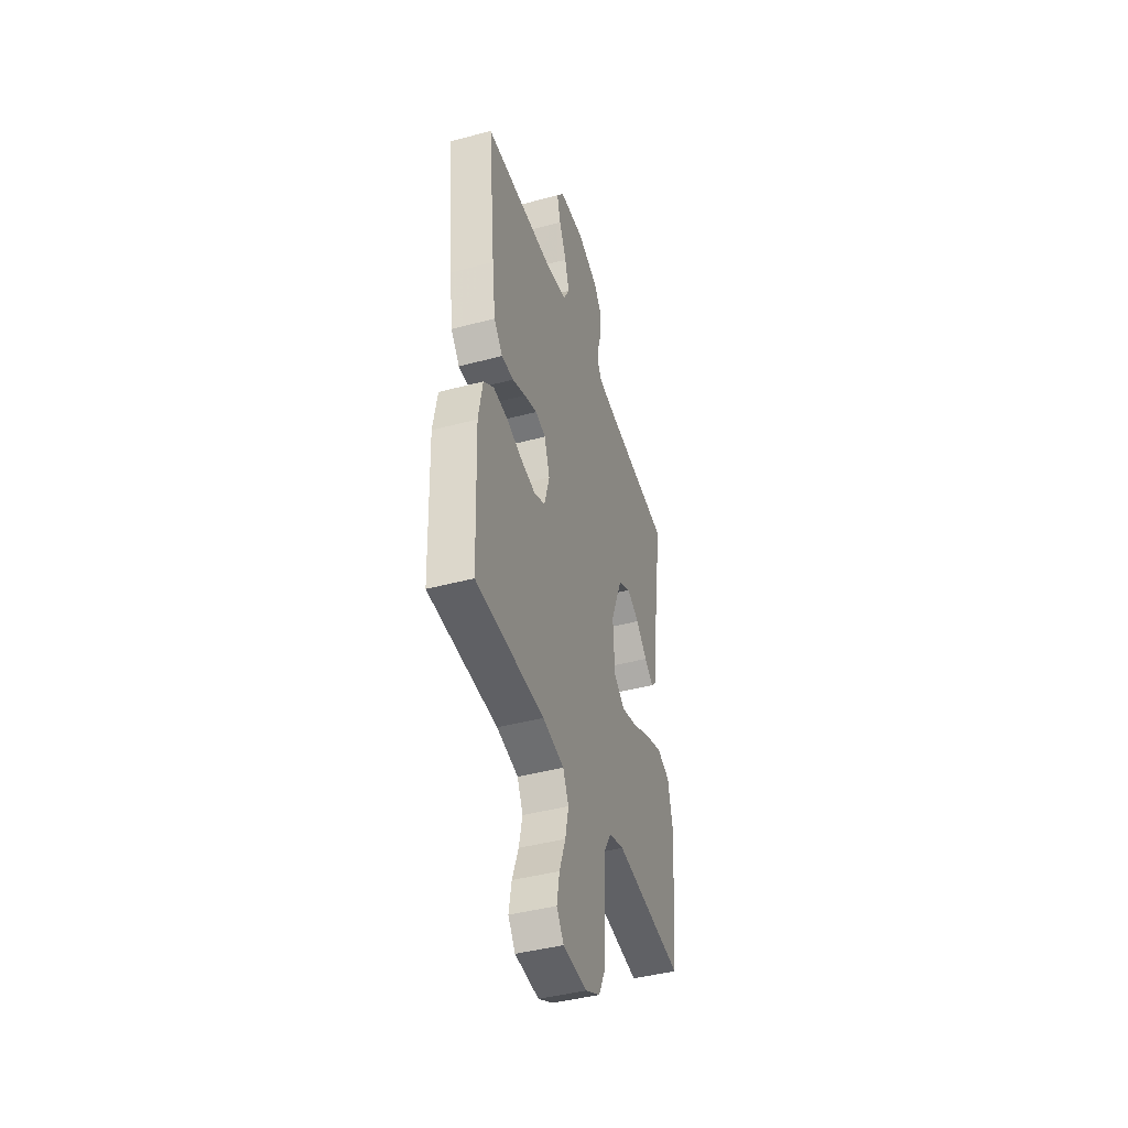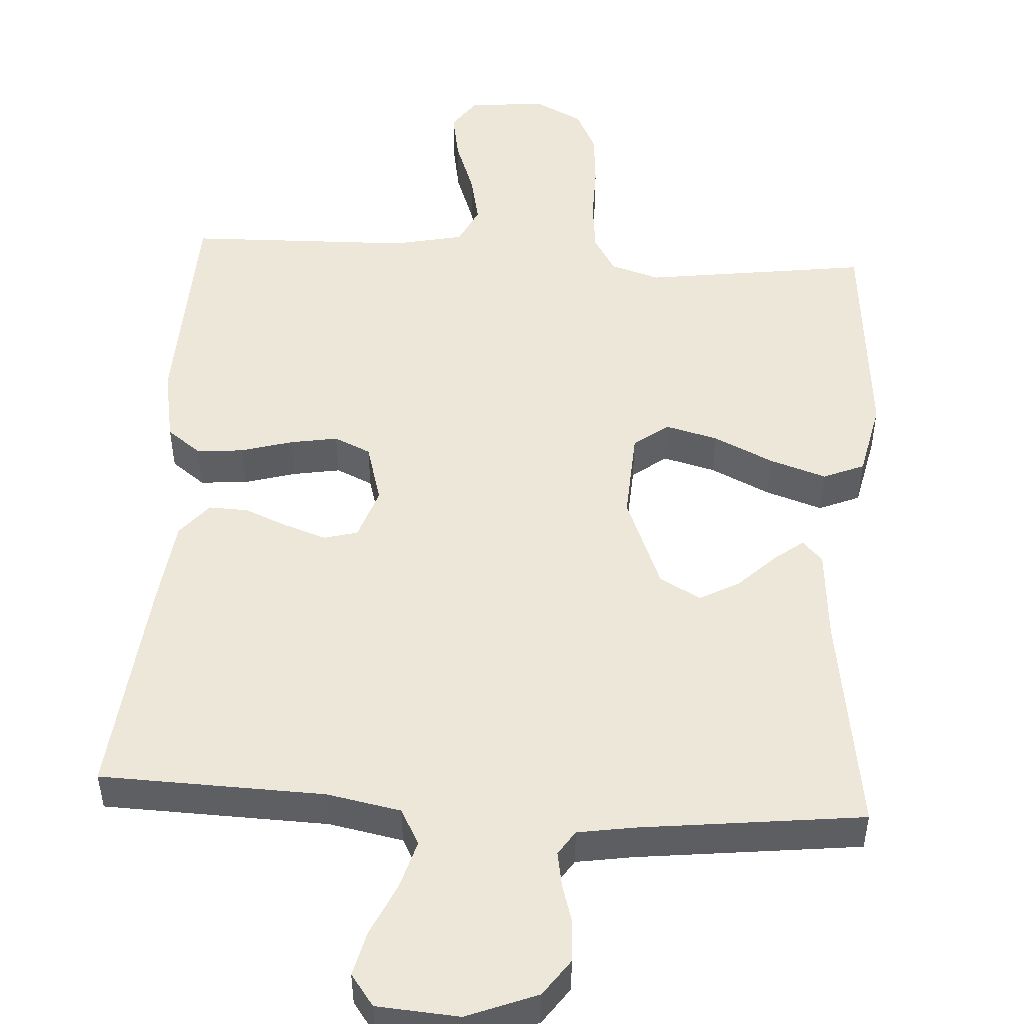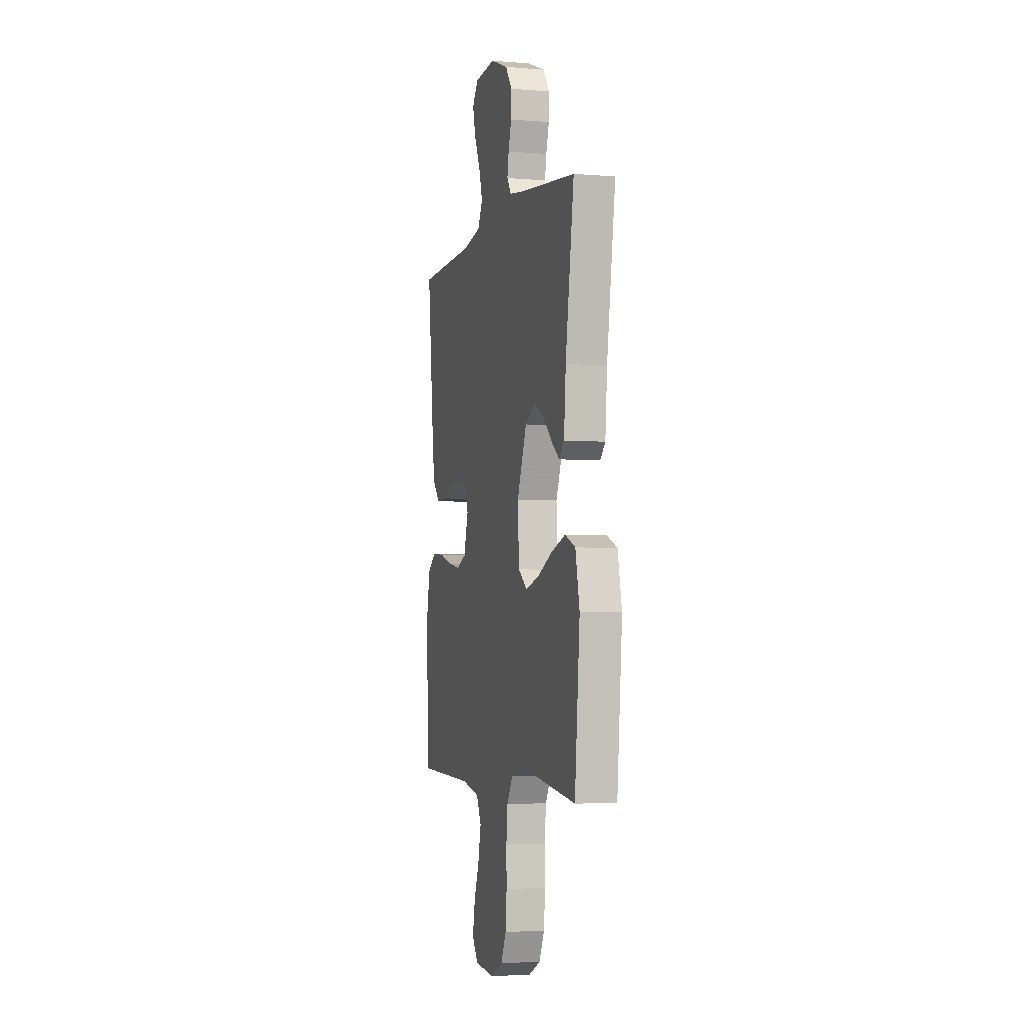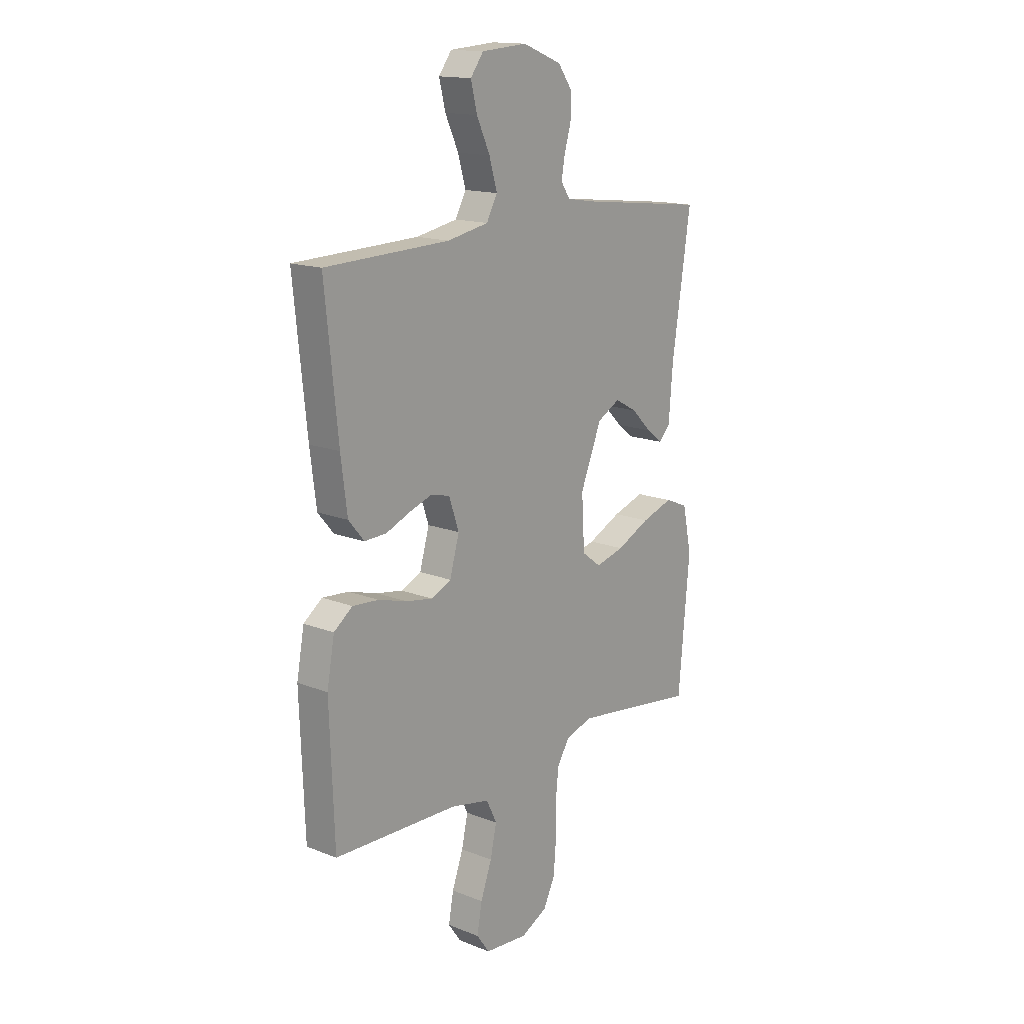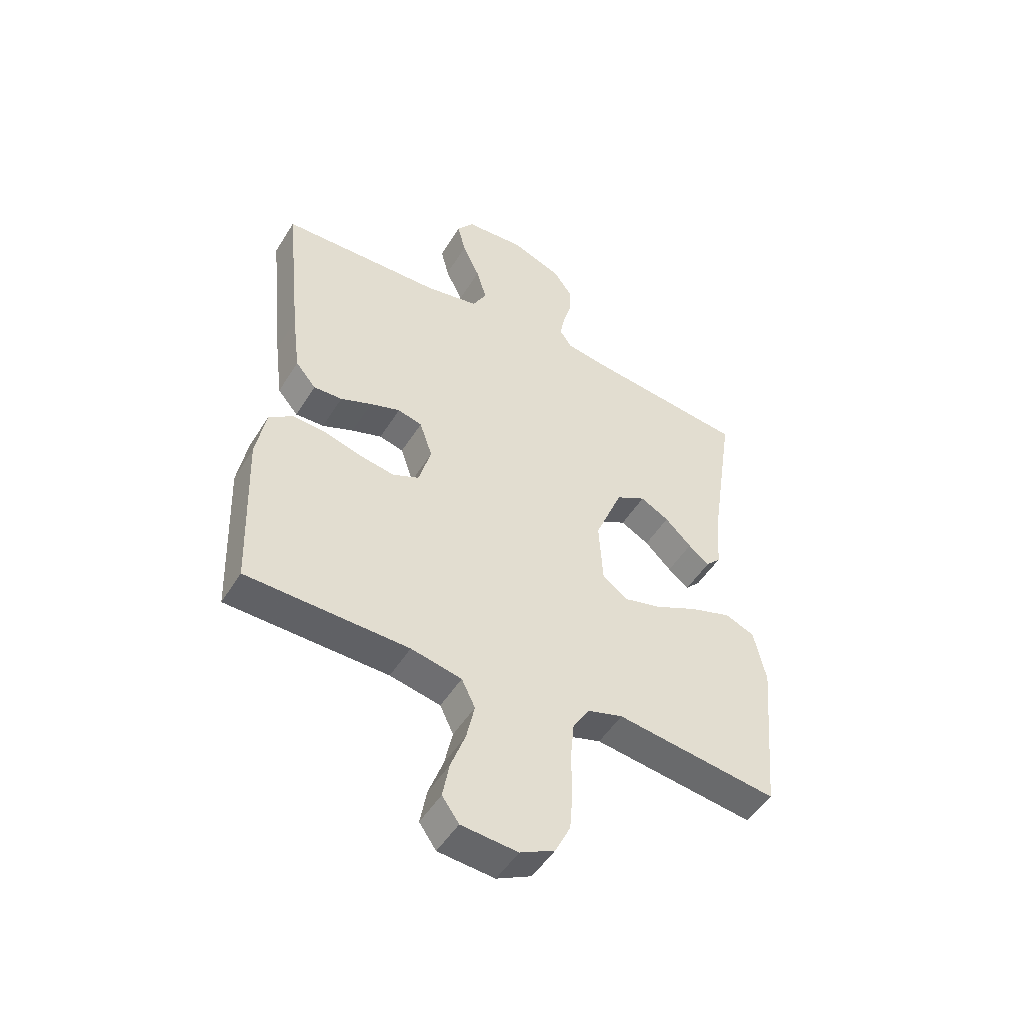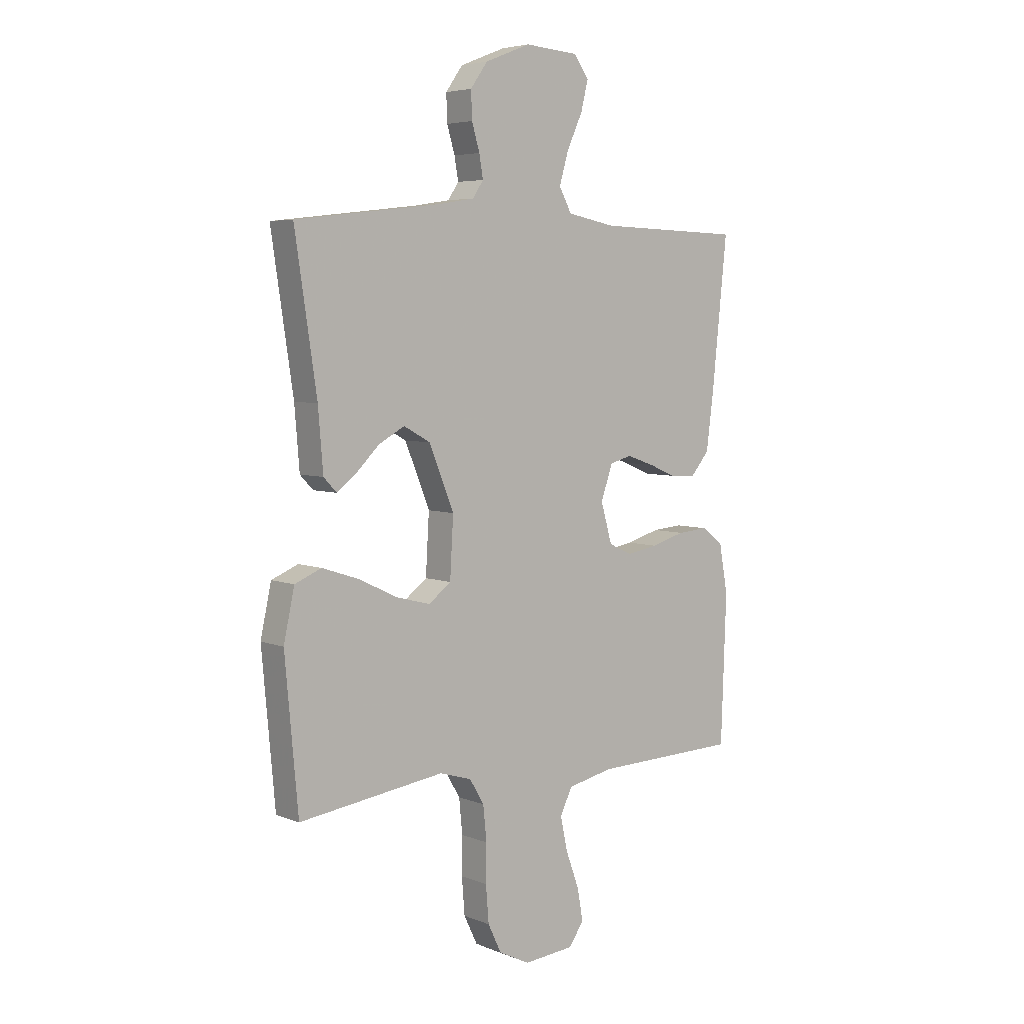
<metadata>
{"format":"obj","ext":"obj","renderer":"f3d","projection":"perspective","resolution":1024,"background":"white","views":[{"elev":-43.1,"azim":-72.4,"up":"+Z"},{"elev":50.1,"azim":3.6,"up":"+Y"},{"elev":-3.7,"azim":74.4,"up":"+Z"},{"elev":15.6,"azim":-50.5,"up":"+Z"},{"elev":-49.8,"azim":-30.7,"up":"+Z"},{"elev":5.4,"azim":140.3,"up":"+Z"}]}
</metadata>
<code>
v -0.5 0.07 -0.5
v -0.511 0.07 -0.2
v -0.493 0.07 -0.101
v -0.448 0.07 -0.067
v -0.385 0.07 -0.072
v -0.316 0.07 -0.092
v -0.252 0.07 -0.103
v -0.203 0.07 -0.081
v -0.18 0.07 0
v -0.204 0.07 0.07
v -0.249 0.07 0.082
v -0.305 0.07 0.063
v -0.363 0.07 0.039
v -0.416 0.07 0.037
v -0.454 0.07 0.082
v -0.469 0.07 0.2
v -0.5 0.07 0.5
v -0.2 0.07 0.509
v -0.101 0.07 0.528
v -0.075 0.07 0.576
v -0.094 0.07 0.641
v -0.126 0.07 0.71
v -0.141 0.07 0.771
v -0.11 0.07 0.813
v 0 0.07 0.821
v 0.094 0.07 0.784
v 0.129 0.07 0.735
v 0.127 0.07 0.68
v 0.111 0.07 0.626
v 0.103 0.07 0.58
v 0.125 0.07 0.547
v 0.2 0.07 0.535
v 0.5 0.07 0.5
v 0.455 0.07 0.2
v 0.445 0.07 0.077
v 0.418 0.07 0.049
v 0.379 0.07 0.079
v 0.33 0.07 0.127
v 0.277 0.07 0.156
v 0.222 0.07 0.126
v 0.171 0.07 0
v 0.178 0.07 -0.121
v 0.224 0.07 -0.156
v 0.294 0.07 -0.138
v 0.374 0.07 -0.1
v 0.45 0.07 -0.075
v 0.505 0.07 -0.098
v 0.527 0.07 -0.2
v 0.5 0.07 -0.5
v 0.2 0.07 -0.459
v 0.134 0.07 -0.479
v 0.104 0.07 -0.529
v 0.097 0.07 -0.6
v 0.098 0.07 -0.677
v 0.092 0.07 -0.752
v 0.064 0.07 -0.81
v 0 0.07 -0.842
v -0.104 0.07 -0.833
v -0.135 0.07 -0.789
v -0.123 0.07 -0.723
v -0.096 0.07 -0.649
v -0.081 0.07 -0.58
v -0.106 0.07 -0.528
v -0.2 0.07 -0.508
v -0.5 0 -0.5
v -0.511 0 -0.2
v -0.493 0 -0.101
v -0.448 0 -0.067
v -0.385 0 -0.072
v -0.316 0 -0.092
v -0.252 0 -0.103
v -0.203 0 -0.081
v -0.18 0 0
v -0.204 0 0.07
v -0.249 0 0.082
v -0.305 0 0.063
v -0.363 0 0.039
v -0.416 0 0.037
v -0.454 0 0.082
v -0.469 0 0.2
v -0.5 0 0.5
v -0.2 0 0.509
v -0.101 0 0.528
v -0.075 0 0.576
v -0.094 0 0.641
v -0.126 0 0.71
v -0.141 0 0.771
v -0.11 0 0.813
v 0 0 0.821
v 0.094 0 0.784
v 0.129 0 0.735
v 0.127 0 0.68
v 0.111 0 0.626
v 0.103 0 0.58
v 0.125 0 0.547
v 0.2 0 0.535
v 0.5 0 0.5
v 0.455 0 0.2
v 0.445 0 0.077
v 0.418 0 0.049
v 0.379 0 0.079
v 0.33 0 0.127
v 0.277 0 0.156
v 0.222 0 0.126
v 0.171 0 0
v 0.178 0 -0.121
v 0.224 0 -0.156
v 0.294 0 -0.138
v 0.374 0 -0.1
v 0.45 0 -0.075
v 0.505 0 -0.098
v 0.527 0 -0.2
v 0.5 0 -0.5
v 0.2 0 -0.459
v 0.134 0 -0.479
v 0.104 0 -0.529
v 0.097 0 -0.6
v 0.098 0 -0.677
v 0.092 0 -0.752
v 0.064 0 -0.81
v 0 0 -0.842
v -0.104 0 -0.833
v -0.135 0 -0.789
v -0.123 0 -0.723
v -0.096 0 -0.649
v -0.081 0 -0.58
v -0.106 0 -0.528
v -0.2 0 -0.508
f 59 60 61
f 58 59 61
f 57 58 61
f 56 57 61
f 55 56 61
f 54 55 61
f 53 54 61
f 52 53 61 62
f 51 52 62 63
f 48 49 50
f 47 48 50
f 46 47 50
f 45 46 50
f 44 45 50
f 51 63 64
f 50 51 64
f 44 50 64
f 43 44 64
f 36 37 38
f 35 36 38
f 34 35 38
f 34 38 39
f 33 34 39
f 32 33 39
f 31 32 39 40
f 27 28 29
f 26 27 29
f 25 26 29
f 24 25 29
f 23 24 29
f 22 23 29
f 21 22 29
f 20 21 29 30
f 31 40 41
f 30 31 41
f 20 30 41
f 19 20 41
f 16 17 18
f 15 16 18
f 14 15 18
f 13 14 18
f 12 13 18
f 4 5 6
f 3 4 6
f 2 3 6
f 1 2 6
f 64 1 6
f 64 6 7
f 64 7 8
f 43 64 8
f 42 43 8
f 41 42 8 9
f 19 41 9 10
f 11 12 18 19
f 10 11 19
f 125 124 123
f 125 123 122
f 125 122 121
f 125 121 120
f 125 120 119
f 125 119 118
f 125 118 117
f 126 125 117 116
f 127 126 116 115
f 114 113 112
f 114 112 111
f 114 111 110
f 114 110 109
f 114 109 108
f 128 127 115
f 128 115 114
f 128 114 108
f 128 108 107
f 102 101 100
f 102 100 99
f 102 99 98
f 103 102 98
f 103 98 97
f 103 97 96
f 104 103 96 95
f 93 92 91
f 93 91 90
f 93 90 89
f 93 89 88
f 93 88 87
f 93 87 86
f 93 86 85
f 94 93 85 84
f 105 104 95
f 105 95 94
f 105 94 84
f 105 84 83
f 82 81 80
f 82 80 79
f 82 79 78
f 82 78 77
f 82 77 76
f 70 69 68
f 70 68 67
f 70 67 66
f 70 66 65
f 70 65 128
f 71 70 128
f 72 71 128
f 72 128 107
f 72 107 106
f 73 72 106 105
f 74 73 105 83
f 83 82 76 75
f 83 75 74
f 1 65 66 2
f 2 66 67 3
f 3 67 68 4
f 4 68 69 5
f 5 69 70 6
f 6 70 71 7
f 7 71 72 8
f 8 72 73 9
f 9 73 74 10
f 10 74 75 11
f 11 75 76 12
f 12 76 77 13
f 13 77 78 14
f 14 78 79 15
f 15 79 80 16
f 16 80 81 17
f 17 81 82 18
f 18 82 83 19
f 19 83 84 20
f 20 84 85 21
f 21 85 86 22
f 22 86 87 23
f 23 87 88 24
f 24 88 89 25
f 25 89 90 26
f 26 90 91 27
f 27 91 92 28
f 28 92 93 29
f 29 93 94 30
f 30 94 95 31
f 31 95 96 32
f 32 96 97 33
f 33 97 98 34
f 34 98 99 35
f 35 99 100 36
f 36 100 101 37
f 37 101 102 38
f 38 102 103 39
f 39 103 104 40
f 40 104 105 41
f 41 105 106 42
f 42 106 107 43
f 43 107 108 44
f 44 108 109 45
f 45 109 110 46
f 46 110 111 47
f 47 111 112 48
f 48 112 113 49
f 49 113 114 50
f 50 114 115 51
f 51 115 116 52
f 52 116 117 53
f 53 117 118 54
f 54 118 119 55
f 55 119 120 56
f 56 120 121 57
f 57 121 122 58
f 58 122 123 59
f 59 123 124 60
f 60 124 125 61
f 61 125 126 62
f 62 126 127 63
f 63 127 128 64
f 64 128 65 1

</code>
